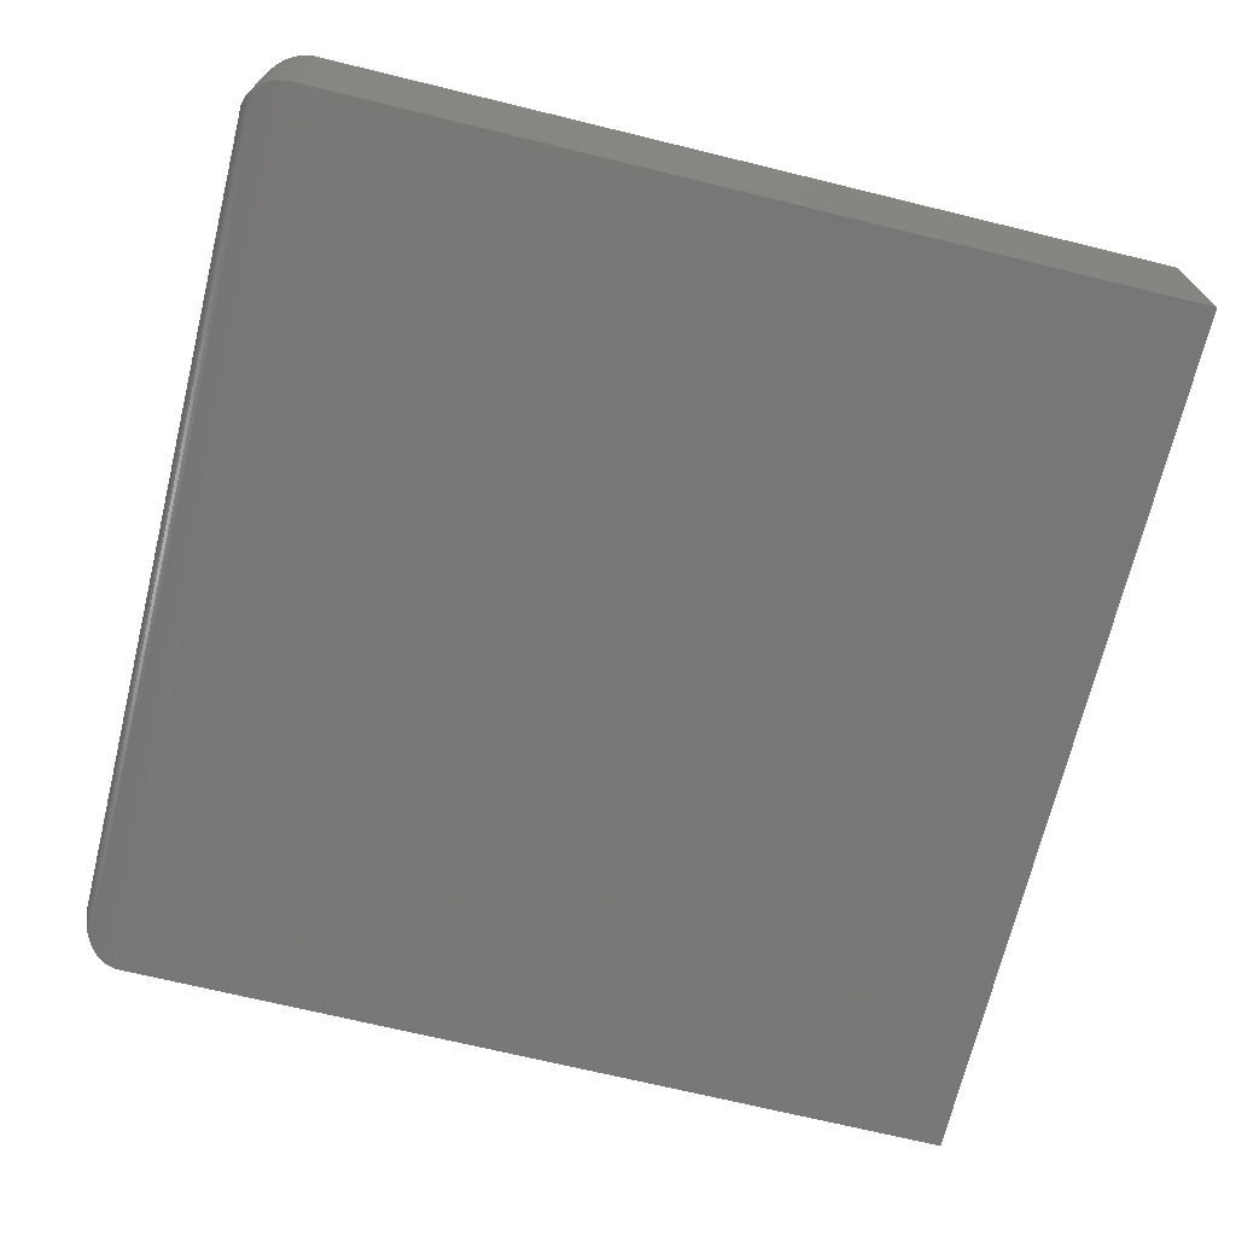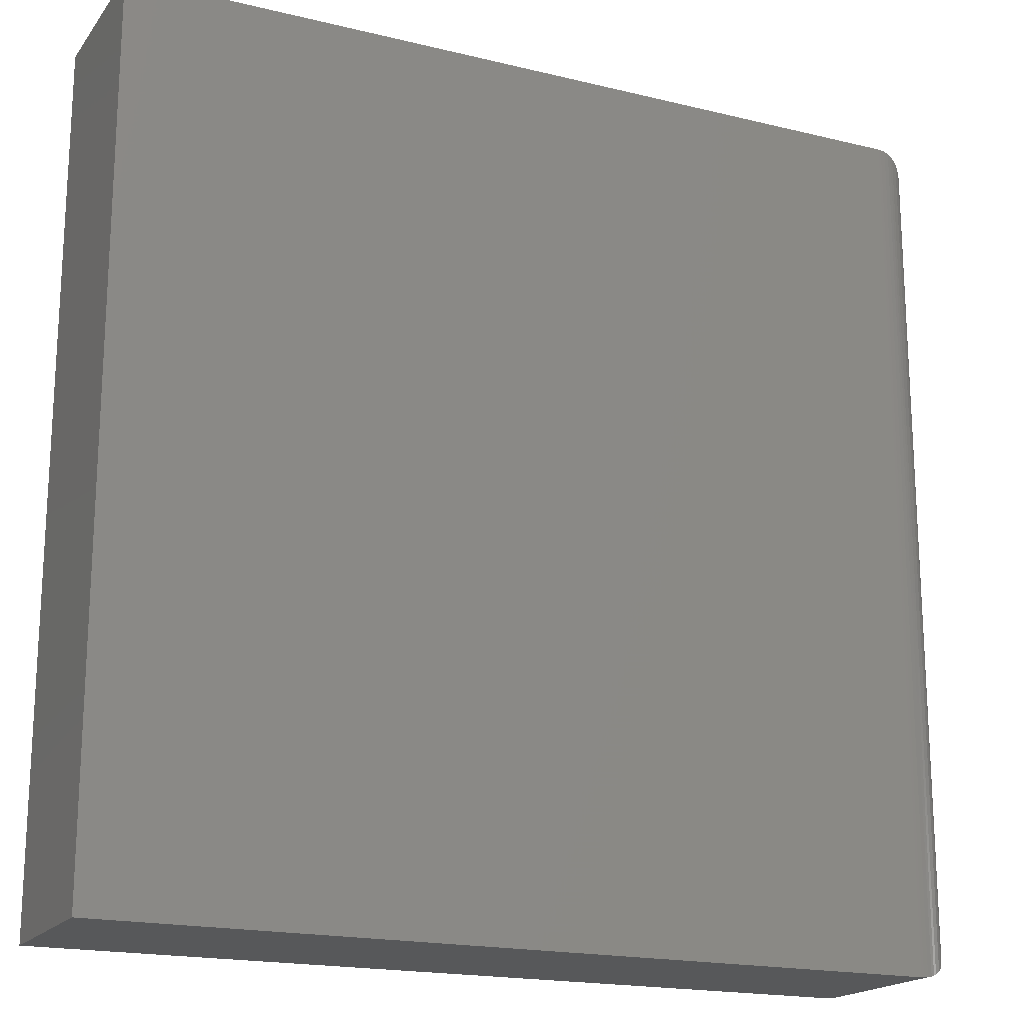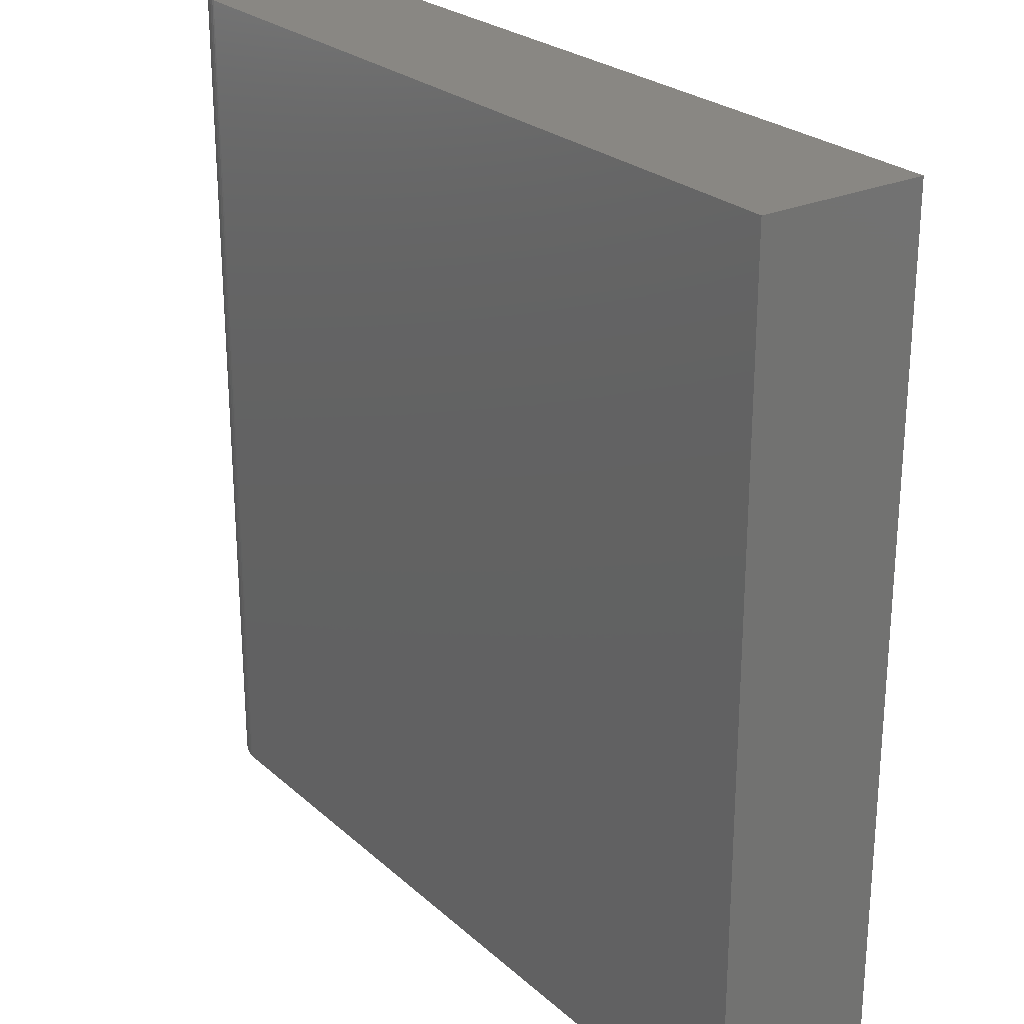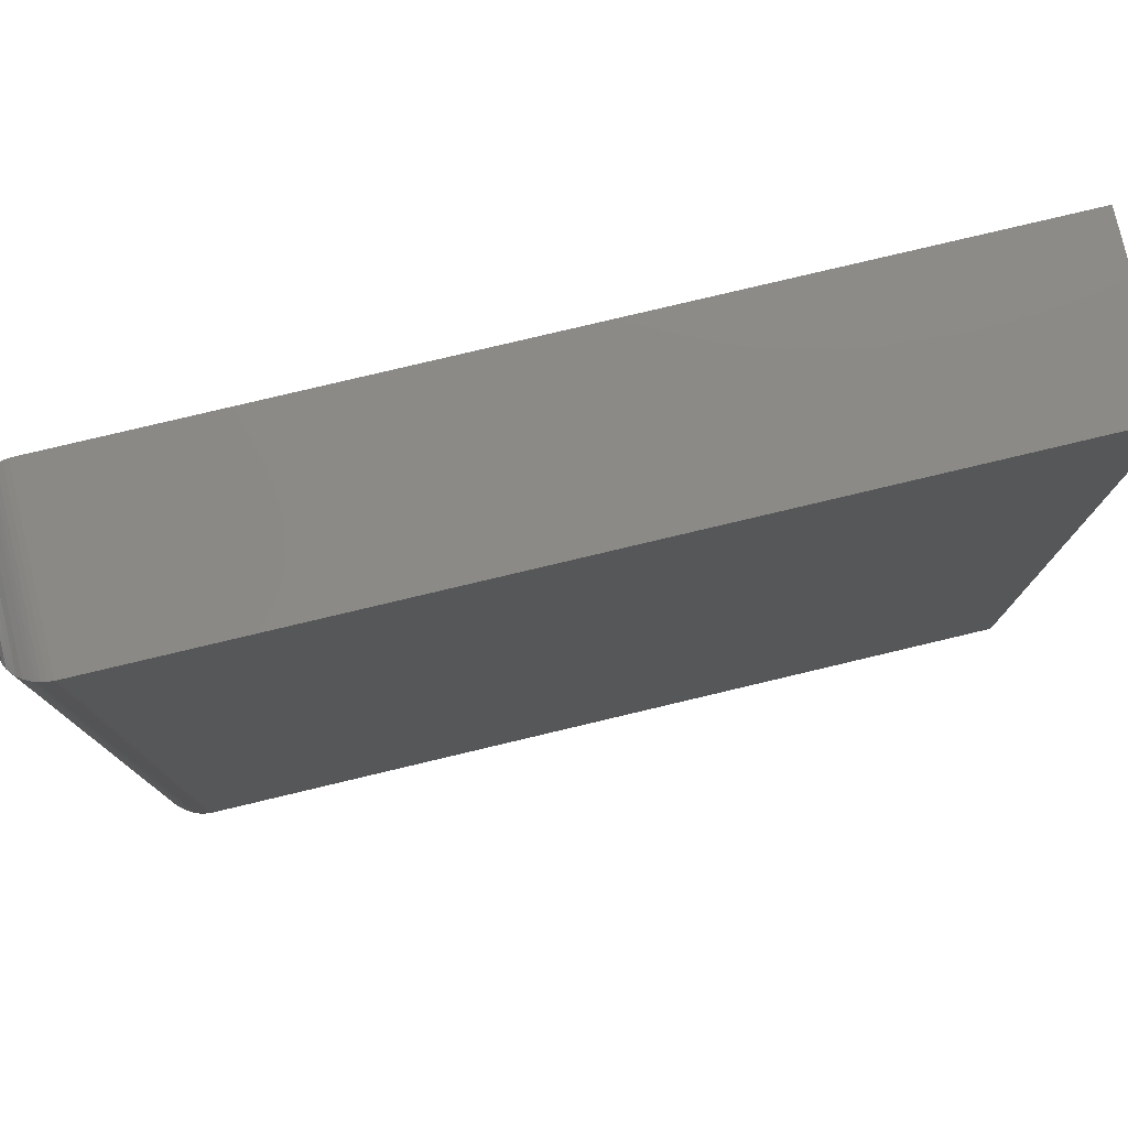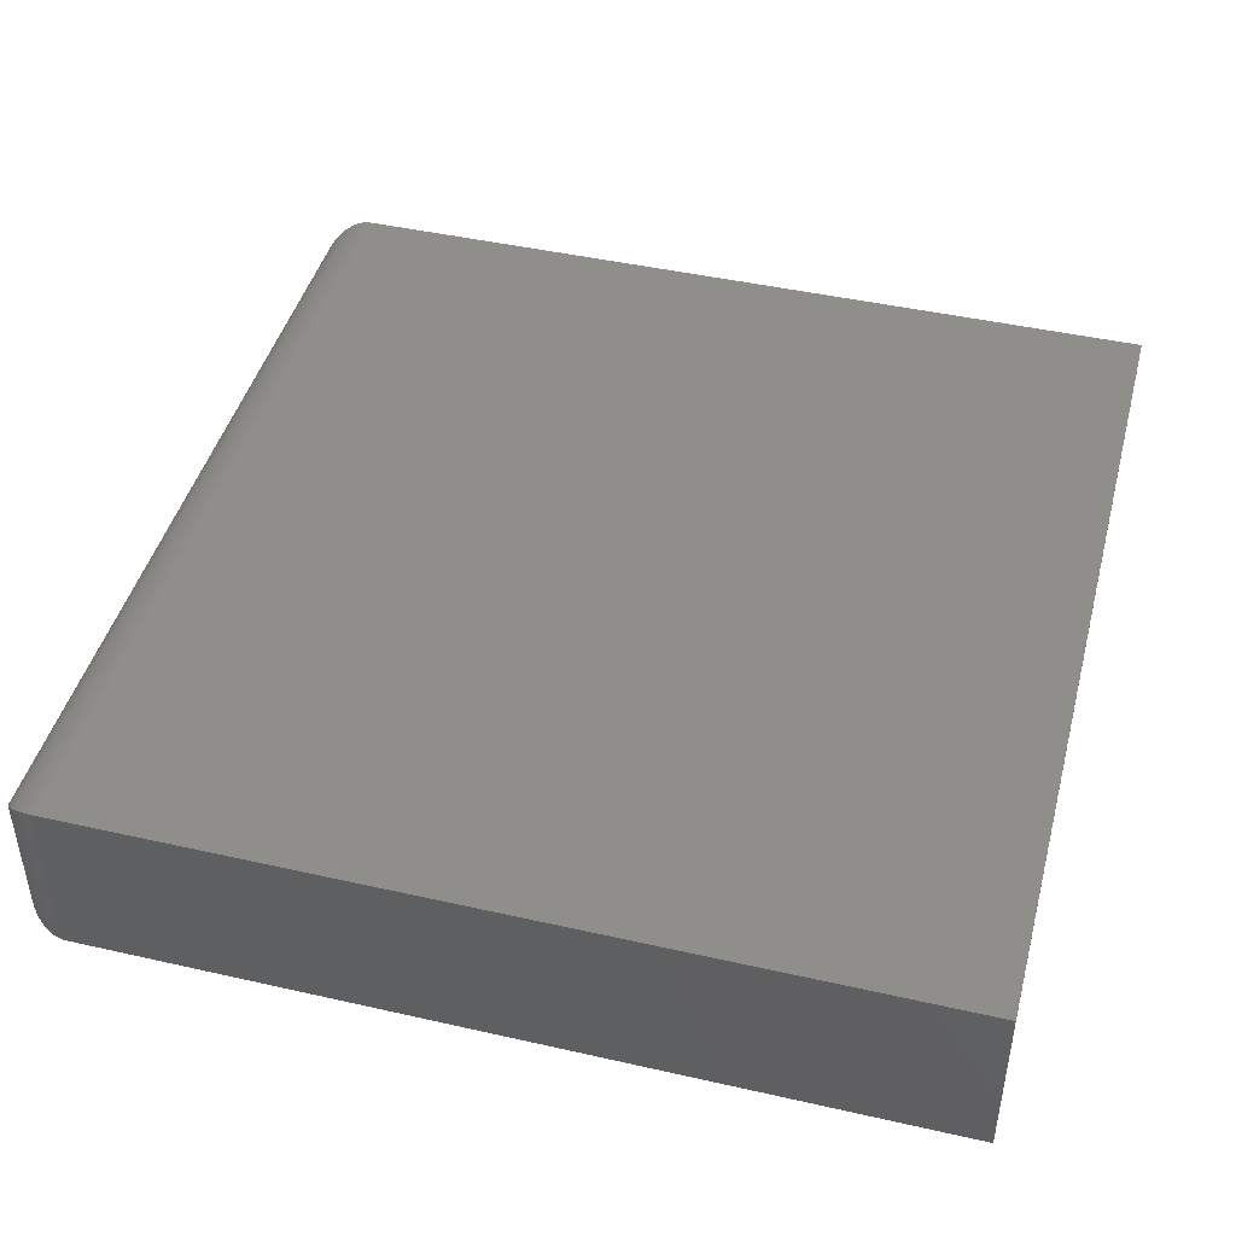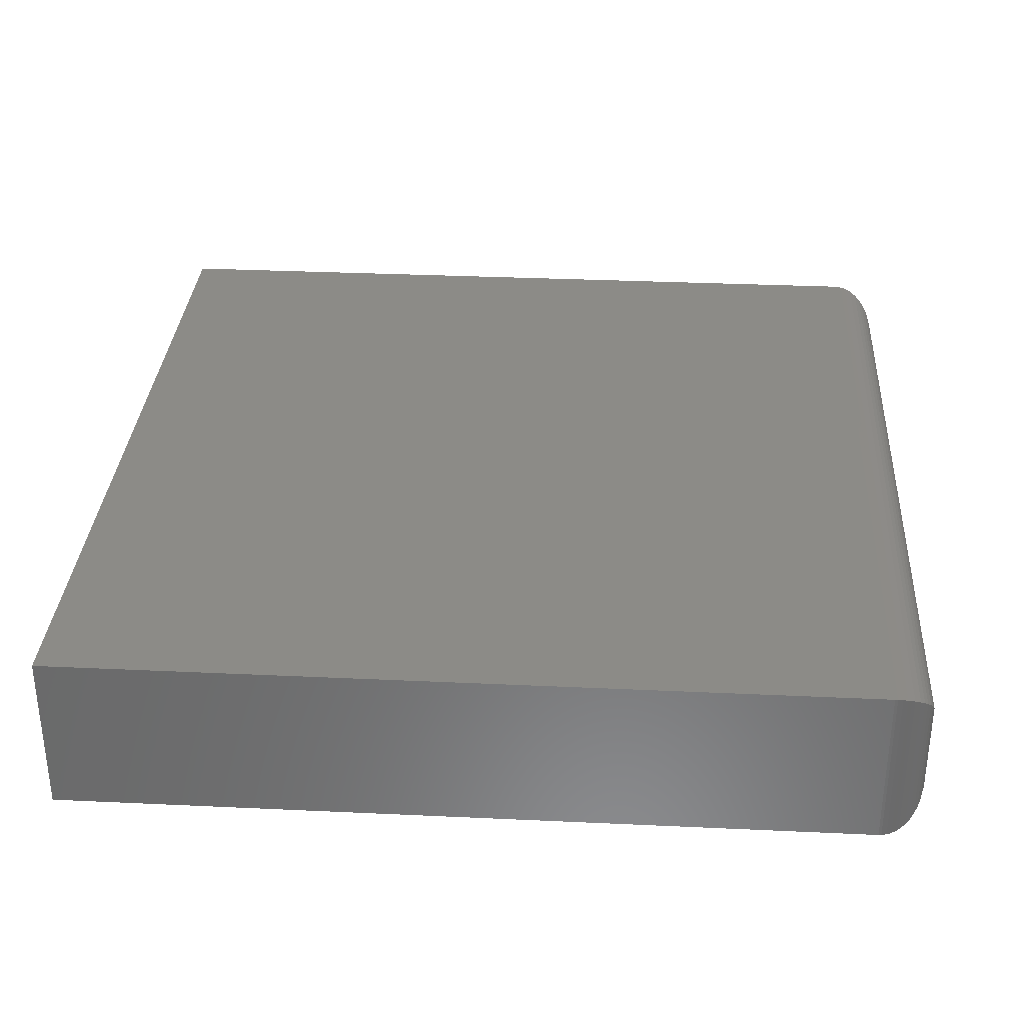
<metadata>
{"format":"stl","ext":"stl","renderer":"f3d","projection":"perspective","resolution":1024,"background":"white","views":[{"elev":-70.2,"azim":-13.7,"up":"+Z"},{"elev":-18.5,"azim":154.8,"up":"+Y"},{"elev":25.3,"azim":54.2,"up":"+Y"},{"elev":78.6,"azim":-13.4,"up":"+Y"},{"elev":44.6,"azim":14.8,"up":"+Z"},{"elev":32.6,"azim":-176.3,"up":"+Z"}]}
</metadata>
<code>
# stl→obj: 56 verts, 108 faces
v -0.6719 -0.75 0.2891
v 0.75 -0.75 0.2891
v -0.6719 0.75 0.2891
v 0.75 0.75 0.2891
v -0.6719 -0.75 0
v -0.6719 0.75 0
v 0.75 -0.75 0
v 0.75 0.75 0
v -0.75 0.6719 0.2109
v -0.75 0.6719 0.07812
v -0.75 -0.6719 0.2109
v -0.75 -0.6719 0.07812
v -0.748 0.6894 0.06056
v -0.748 -0.6894 0.06056
v -0.6767 0.7498 0.0001505
v -0.6854 -0.7488 0.001188
v -0.6854 0.7488 0.001187
v -0.6938 -0.7468 0.003152
v -0.6938 0.7468 0.003152
v -0.7001 -0.7447 0.005262
v -0.7001 0.7447 0.005261
v -0.706 -0.7422 0.007825
v -0.7166 0.7359 0.01405
v -0.7166 -0.7359 0.01405
v -0.7242 -0.7299 0.02015
v -0.7242 0.7299 0.02015
v -0.7308 -0.7231 0.02687
v -0.737 0.715 0.03503
v -0.737 -0.715 0.03504
v -0.742 -0.7064 0.04364
v -0.742 0.7064 0.04364
v -0.6767 -0.7498 0.0001505
v -0.706 0.7422 0.007824
v -0.7308 0.7231 0.02686
v -0.748 -0.6894 0.2285
v -0.6854 -0.7488 0.2879
v -0.6938 -0.7468 0.2859
v -0.7001 -0.7447 0.2838
v -0.706 -0.7422 0.2812
v -0.7166 -0.7359 0.275
v -0.7242 -0.7299 0.2689
v -0.7308 -0.7231 0.2622
v -0.737 -0.715 0.254
v -0.742 -0.7064 0.2454
v -0.6767 -0.7498 0.2889
v -0.748 0.6894 0.2285
v -0.742 0.7064 0.2454
v -0.7308 0.7231 0.2622
v -0.7242 0.7299 0.2689
v -0.706 0.7422 0.2812
v -0.7001 0.7447 0.2838
v -0.6938 0.7468 0.2859
v -0.6854 0.7488 0.2879
v -0.737 0.715 0.254
v -0.7166 0.7359 0.275
v -0.6767 0.7498 0.2889
f 1 2 3
f 3 2 4
f 5 6 7
f 7 6 8
f 9 10 11
f 11 10 12
f 4 8 3
f 3 8 6
f 1 5 2
f 2 5 7
f 12 13 14
f 12 10 13
f 15 16 17
f 17 16 18
f 17 18 19
f 19 18 20
f 19 20 21
f 21 20 22
f 23 24 25
f 23 25 26
f 26 25 27
f 28 29 30
f 28 30 31
f 31 30 14
f 31 14 13
f 6 5 15
f 15 5 32
f 15 32 16
f 24 23 22
f 22 23 33
f 22 33 21
f 29 28 27
f 27 28 34
f 27 34 26
f 11 14 35
f 11 12 14
f 32 36 16
f 16 36 37
f 16 37 18
f 18 37 38
f 18 38 20
f 20 38 39
f 24 40 41
f 24 41 25
f 25 41 42
f 25 42 27
f 27 42 43
f 27 43 29
f 29 43 44
f 29 44 30
f 30 44 35
f 30 35 14
f 5 1 32
f 32 1 45
f 32 45 36
f 40 24 39
f 39 24 22
f 39 22 20
f 9 35 46
f 9 11 35
f 46 35 44
f 46 44 47
f 47 44 43
f 48 42 41
f 48 41 49
f 49 41 40
f 50 39 38
f 50 38 51
f 51 38 37
f 51 37 52
f 52 37 36
f 52 36 53
f 53 36 45
f 42 48 43
f 43 48 54
f 43 54 47
f 39 50 40
f 40 50 55
f 40 55 49
f 1 3 45
f 45 3 56
f 45 56 53
f 10 46 13
f 10 9 46
f 13 46 47
f 13 47 31
f 31 47 54
f 31 54 28
f 28 54 48
f 28 48 34
f 34 48 49
f 34 49 26
f 26 49 55
f 33 50 51
f 33 51 21
f 21 51 52
f 21 52 19
f 19 52 53
f 19 53 17
f 17 53 56
f 50 33 55
f 55 33 23
f 55 23 26
f 3 6 56
f 56 6 15
f 56 15 17
f 2 7 4
f 4 7 8

</code>
